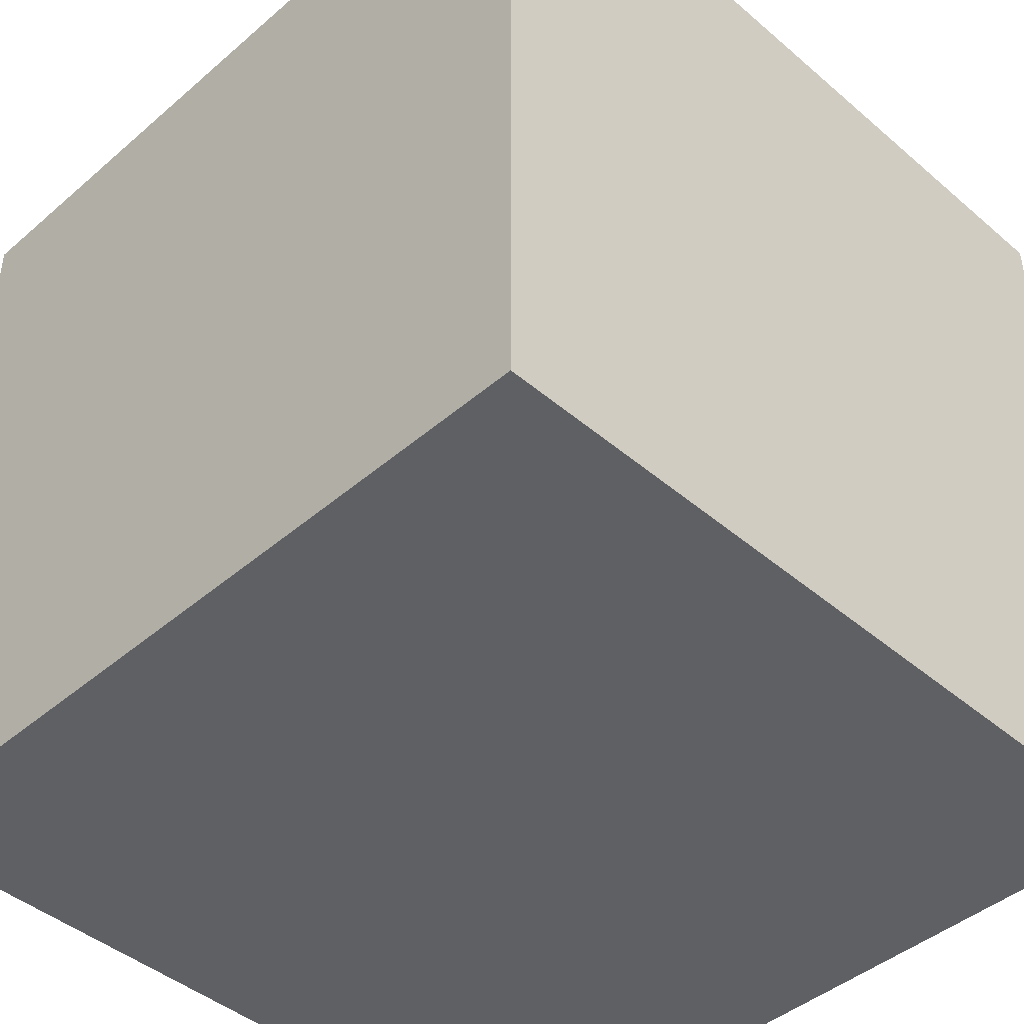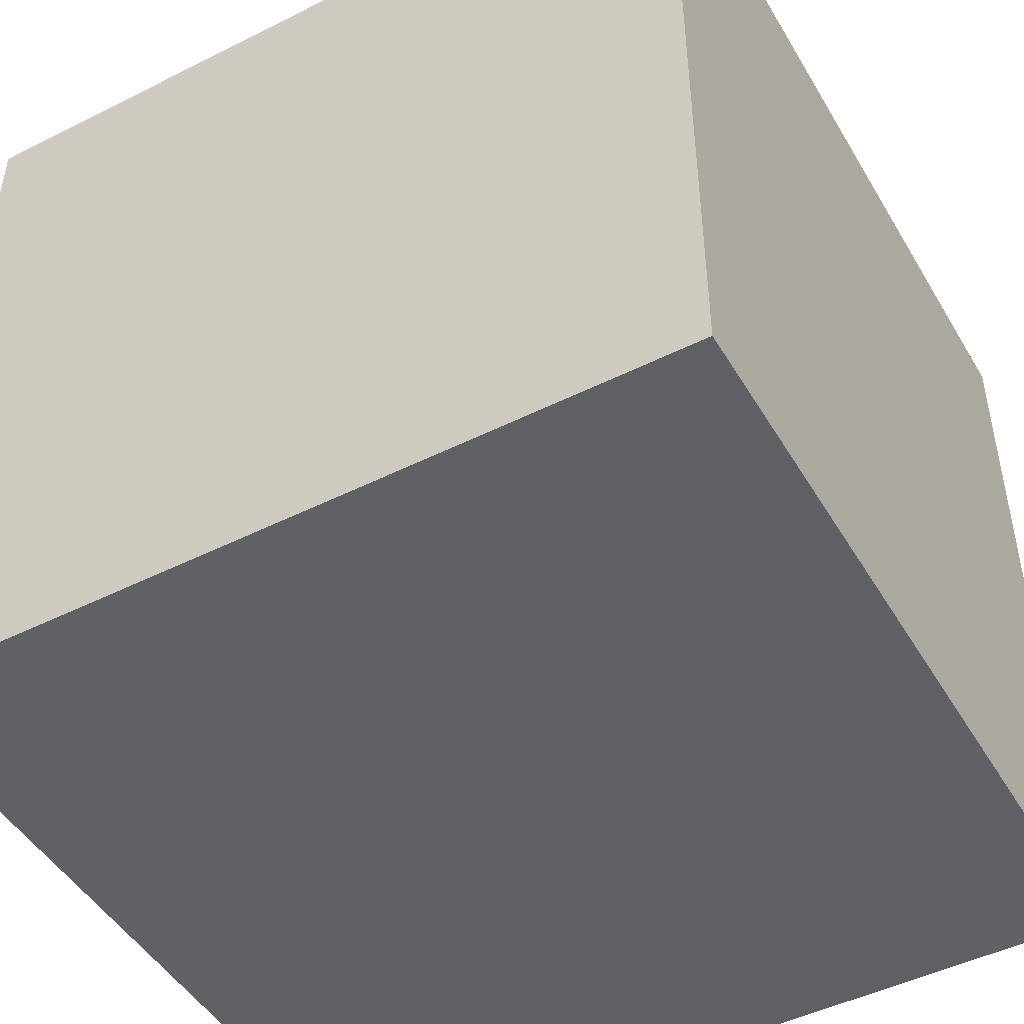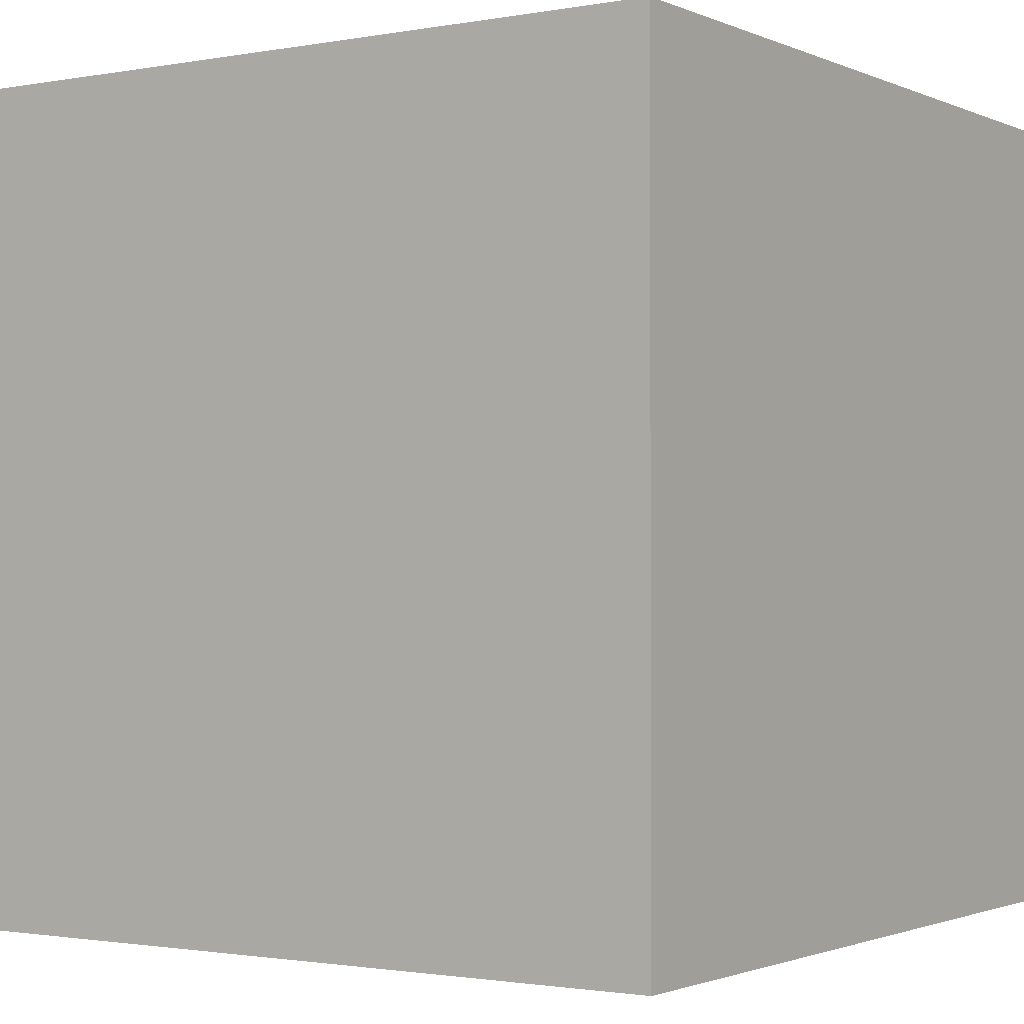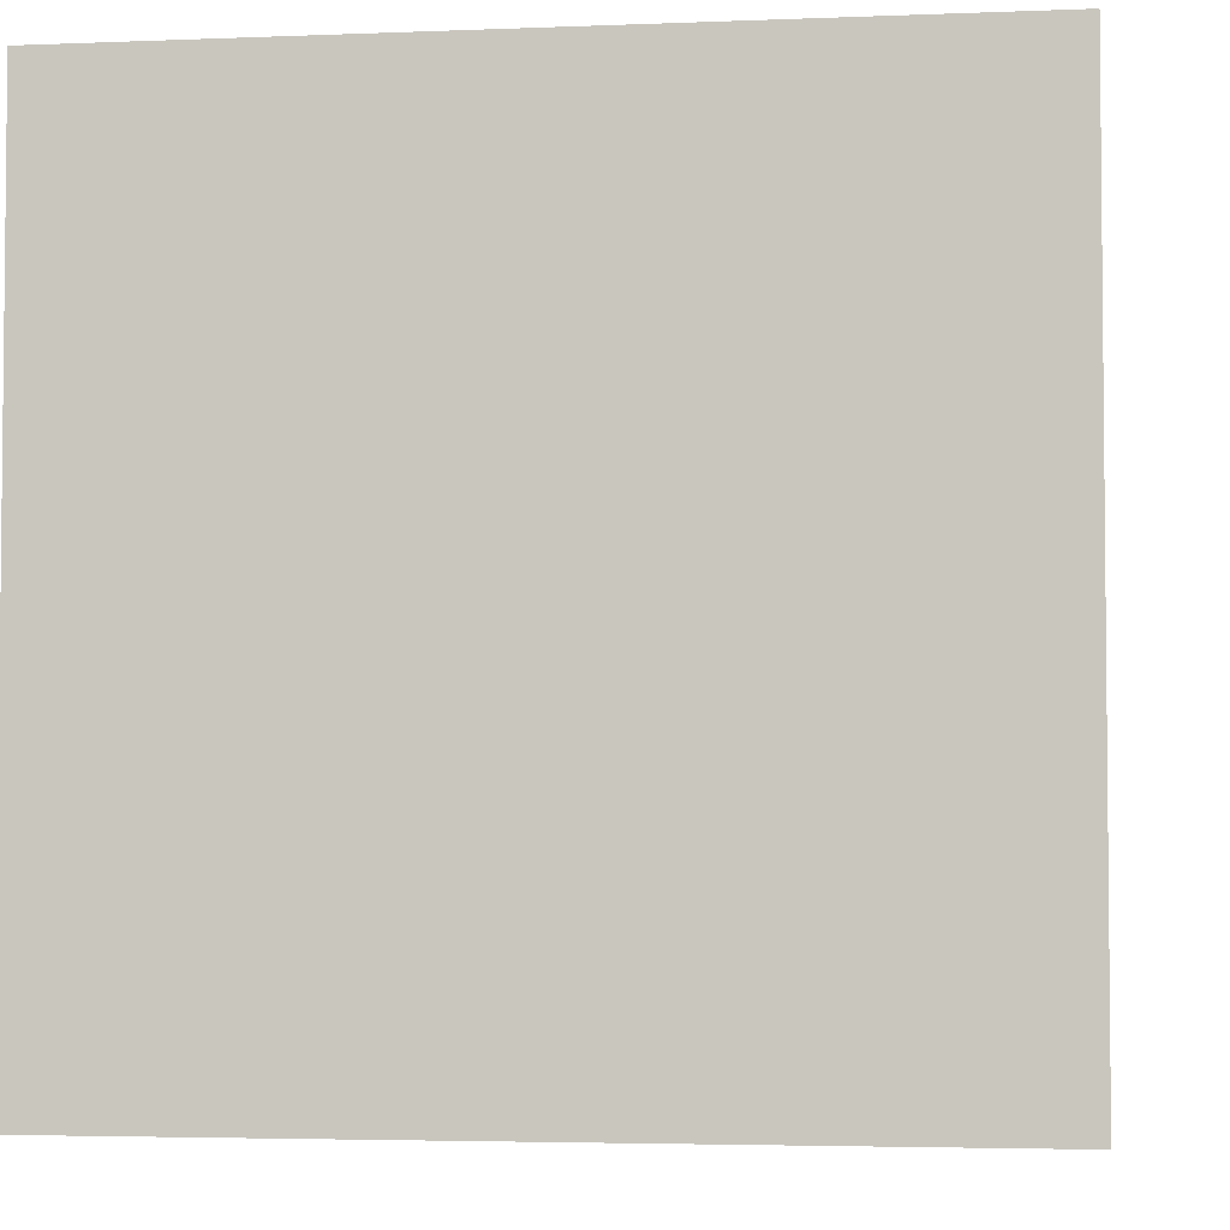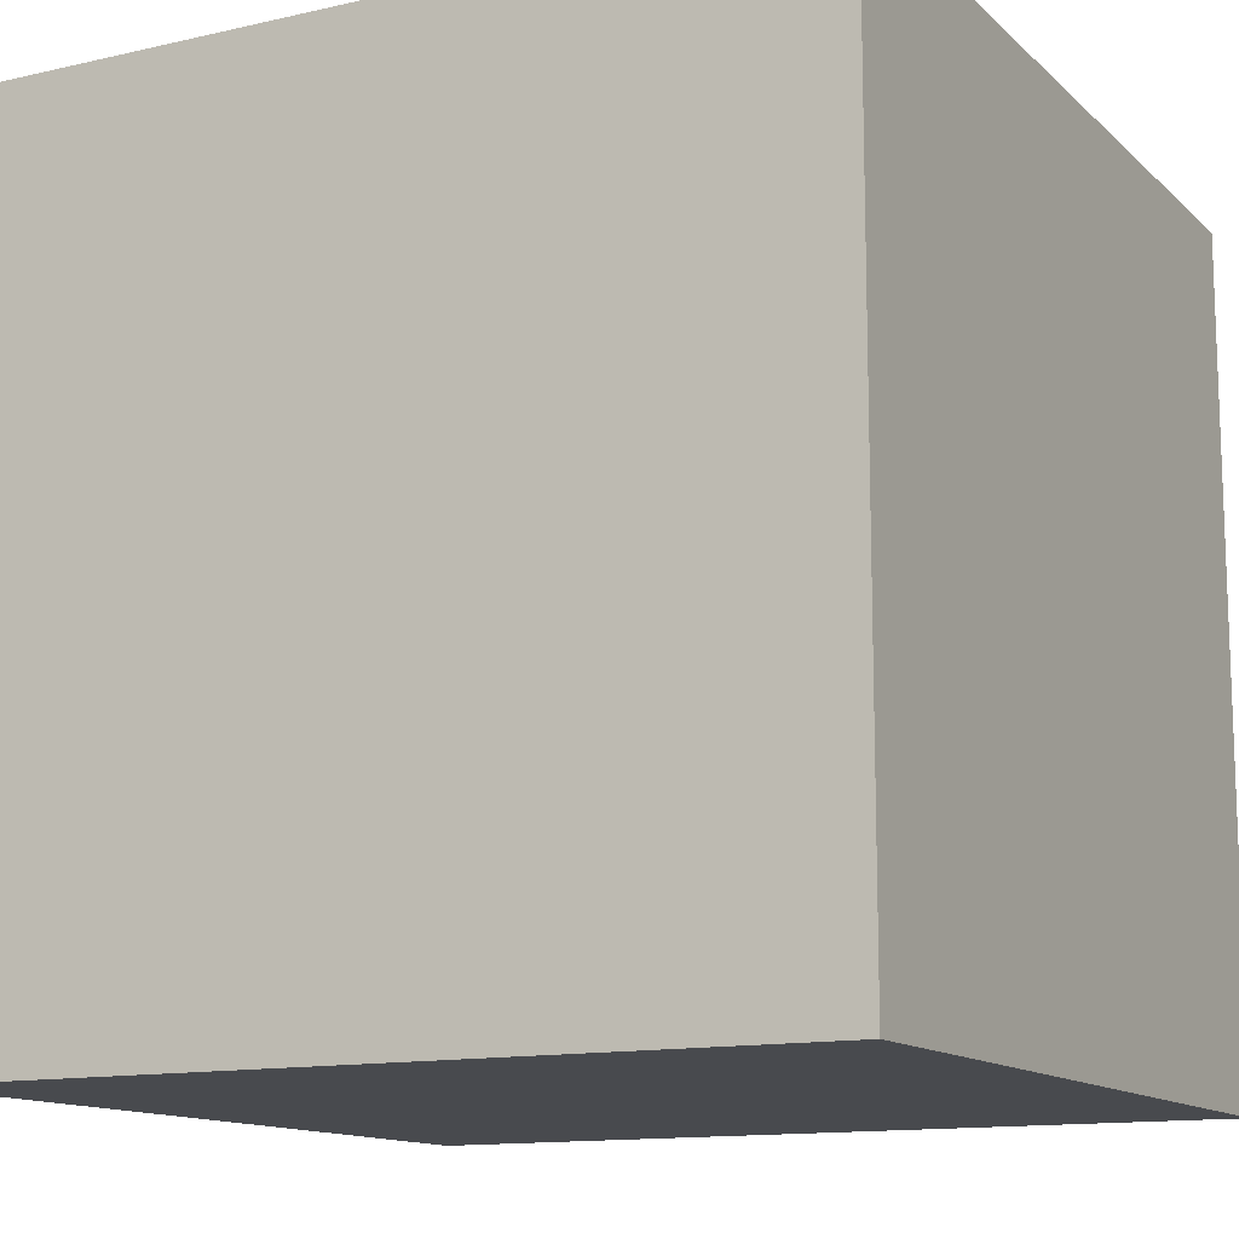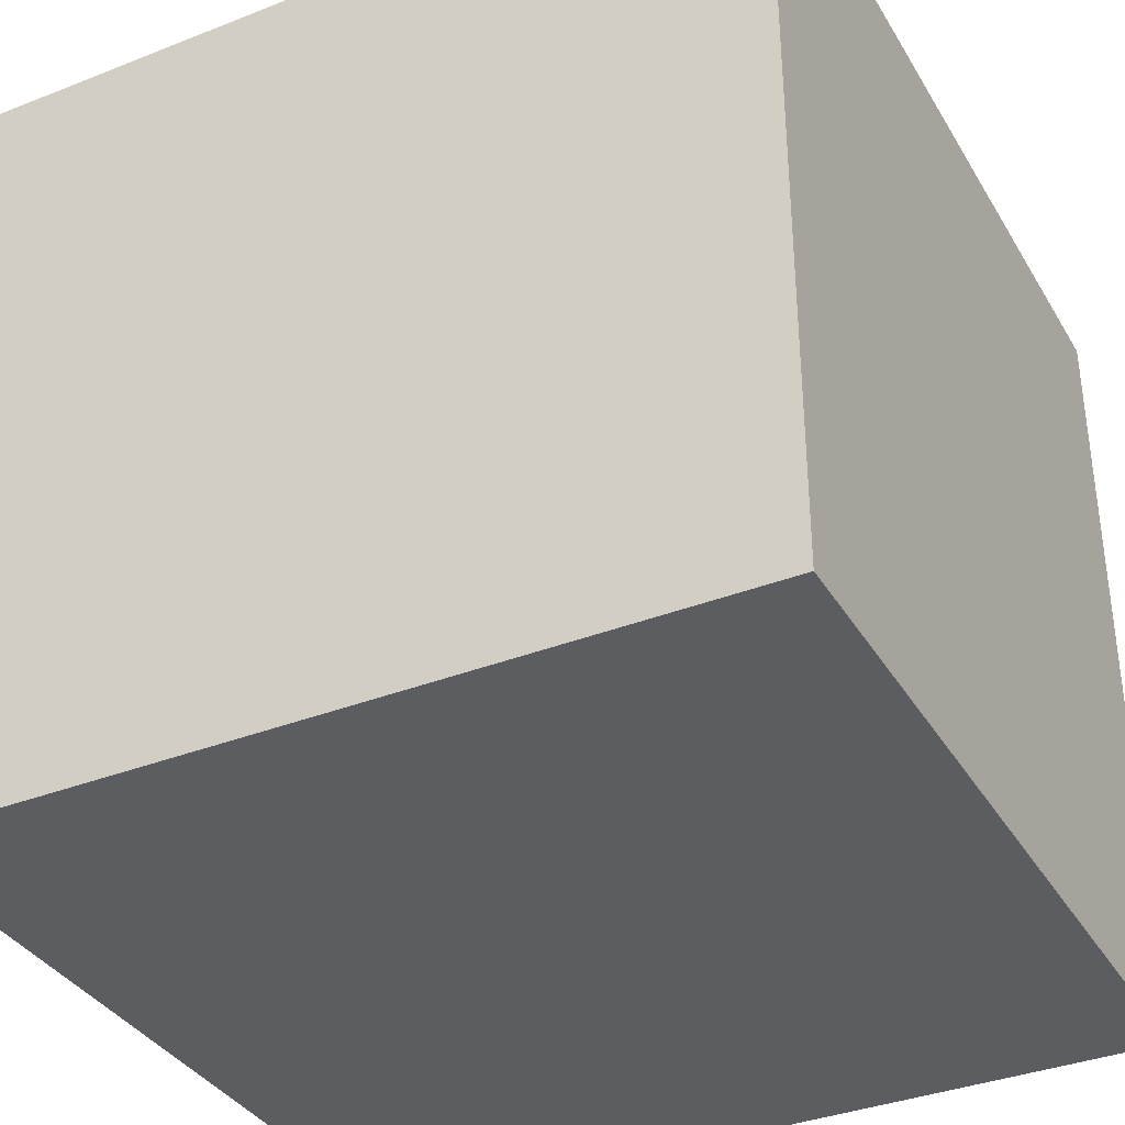
<metadata>
{"format":"obj","ext":"obj","renderer":"f3d","projection":"perspective","resolution":1024,"background":"white","views":[{"elev":-44.1,"azim":135.1,"up":"+Y"},{"elev":-47.7,"azim":-60.6,"up":"+Z"},{"elev":-1.5,"azim":-146.3,"up":"+Z"},{"elev":-3.8,"azim":-82.3,"up":"+Z"},{"elev":-12.9,"azim":27.8,"up":"+Y"},{"elev":-36.1,"azim":27.2,"up":"+Y"}]}
</metadata>
<code>
v -3 0 3
v -3 0 2
v -3 0 1
v -3 0 -3
v -3 1 2
v -3 1 1
v -3 1 -0
v -3 1 -1
v -3 2 3
v -3 2 2
v -3 2 1
v -3 2 -0
v -3 2 -1
v -3 2 -2
v -3 2 -3
v -3 3 2
v -3 3 1
v -3 3 -0
v -3 3 -1
v -3 3 -2
v -3 3 -3
v -3 4 2
v -3 4 1
v -3 4 -0
v -3 4 -1
v -3 4 -2
v -3 4 -3
v -3 5 3
v -3 5 2
v -3 5 1
v -3 5 -0
v -3 5 -1
v -3 5 -2
v -3 5 -3
v -3 6 3
v -3 6 -3
v 3 0 3
v 3 0 -3
v 3 1 -0
v 3 1 -1
v 3 1 -2
v 3 1 -3
v 3 2 2
v 3 2 1
v 3 2 -0
v 3 2 -1
v 3 2 -2
v 3 2 -3
v 3 3 3
v 3 3 2
v 3 3 1
v 3 3 -0
v 3 3 -1
v 3 3 -2
v 3 3 -3
v 3 4 3
v 3 4 2
v 3 4 1
v 3 4 -0
v 3 4 -1
v 3 4 -2
v 3 4 -3
v 3 5 3
v 3 5 2
v 3 5 1
v 3 5 -1
v 3 5 -2
v 3 5 -3
v 3 6 3
v 3 6 -3
v -3 0 3
v -3 2 3
v -3 5 3
v -3 6 3
v -2 2 3
v -2 3 3
v -2 5 3
v -1 1 3
v -1 2 3
v -1 3 3
v -1 4 3
v -1 5 3
v 0 1 3
v 0 2 3
v 0 3 3
v 0 4 3
v 0 5 3
v 1 2 3
v 1 3 3
v 1 4 3
v 1 5 3
v 2 3 3
v 2 4 3
v 2 5 3
v 3 0 3
v 3 3 3
v 3 4 3
v 3 5 3
v 3 6 3
v -3 0 -3
v -3 2 -3
v -3 3 -3
v -3 4 -3
v -3 5 -3
v -3 6 -3
v -2 1 -3
v -2 2 -3
v -2 3 -3
v -2 4 -3
v -2 5 -3
v -1 1 -3
v -1 2 -3
v -1 3 -3
v -1 4 -3
v -1 5 -3
v 0 4 -3
v 0 5 -3
v 1 1 -3
v 1 2 -3
v 1 3 -3
v 1 4 -3
v 2 1 -3
v 2 2 -3
v 2 3 -3
v 2 4 -3
v 2 5 -3
v 3 0 -3
v 3 1 -3
v 3 2 -3
v 3 3 -3
v 3 4 -3
v 3 5 -3
v 3 6 -3
v -3 0 3
v 3 0 3
v -3 0 2
v -2 0 2
v -3 0 1
v -2 0 1
v -3 0 -3
v 3 0 -3
v -3 6 3
v 3 6 3
v -1 6 2
v 0 6 2
v -1 6 1
v 0 6 1
v 1 6 1
v 0 6 -0
v 1 6 -0
v 0 6 -1
v 1 6 -1
v 0 6 -2
v 1 6 -2
v -3 6 -3
v 3 6 -3
f 5 2 1
f 5 3 2
f 6 4 3
f 6 3 5
f 7 4 6
f 8 4 7
f 9 5 1
f 9 6 5
f 9 7 6
f 10 7 9
f 11 7 10
f 12 8 7
f 12 7 11
f 13 4 8
f 13 8 12
f 14 4 13
f 15 4 14
f 16 11 10
f 16 10 9
f 17 12 11
f 17 11 16
f 18 13 12
f 18 12 17
f 19 14 13
f 19 13 18
f 20 15 14
f 20 14 19
f 21 15 20
f 22 16 9
f 22 17 16
f 23 18 17
f 23 17 22
f 24 19 18
f 24 18 23
f 25 20 19
f 25 19 24
f 26 21 20
f 26 20 25
f 27 21 26
f 28 22 9
f 29 23 22
f 29 22 28
f 30 24 23
f 30 23 29
f 31 25 24
f 31 24 30
f 32 26 25
f 32 25 31
f 33 27 26
f 33 26 32
f 34 27 33
f 35 30 29
f 35 29 28
f 35 34 33
f 35 33 32
f 35 32 31
f 35 31 30
f 36 34 35
f 37 38 39
f 39 38 40
f 40 38 41
f 41 38 42
f 37 39 43
f 43 39 44
f 39 40 45
f 44 39 45
f 40 41 46
f 45 40 46
f 41 42 47
f 46 41 47
f 47 42 48
f 37 43 49
f 43 44 50
f 49 43 50
f 44 45 51
f 50 44 51
f 45 46 52
f 51 45 52
f 46 47 52
f 52 47 53
f 47 48 54
f 53 47 54
f 54 48 55
f 49 50 56
f 50 51 57
f 56 50 57
f 51 52 58
f 57 51 58
f 52 53 59
f 58 52 59
f 53 54 60
f 59 53 60
f 54 55 61
f 60 54 61
f 61 55 62
f 56 57 63
f 57 58 64
f 63 57 64
f 58 59 65
f 64 58 65
f 59 60 65
f 60 61 66
f 65 60 66
f 61 62 67
f 66 61 67
f 67 62 68
f 63 64 69
f 65 66 69
f 67 68 69
f 66 67 69
f 64 65 69
f 69 68 70
f 75 72 71
f 75 73 72
f 76 73 75
f 77 74 73
f 77 73 76
f 78 75 71
f 79 76 75
f 79 75 78
f 80 77 76
f 80 76 79
f 81 77 80
f 82 74 77
f 82 77 81
f 83 78 71
f 83 79 78
f 84 80 79
f 84 79 83
f 85 81 80
f 85 80 84
f 86 82 81
f 86 81 85
f 87 74 82
f 87 82 86
f 88 84 83
f 88 85 84
f 89 86 85
f 89 85 88
f 90 87 86
f 90 86 89
f 91 74 87
f 91 87 90
f 92 90 89
f 92 89 88
f 93 91 90
f 93 90 92
f 94 74 91
f 94 91 93
f 95 88 83
f 95 92 88
f 95 83 71
f 96 93 92
f 96 92 95
f 97 94 93
f 97 93 96
f 98 74 94
f 98 94 97
f 99 74 98
f 100 101 106
f 101 102 107
f 106 101 107
f 102 103 108
f 107 102 108
f 103 104 109
f 108 103 109
f 104 105 110
f 109 104 110
f 100 106 111
f 106 107 111
f 107 108 112
f 111 107 112
f 108 109 113
f 112 108 113
f 109 110 114
f 113 109 114
f 110 105 115
f 114 110 115
f 113 114 116
f 114 115 116
f 115 105 117
f 116 115 117
f 111 112 118
f 100 111 118
f 112 113 119
f 118 112 119
f 113 116 120
f 119 113 120
f 116 117 121
f 120 116 121
f 118 119 122
f 100 118 122
f 119 120 123
f 122 119 123
f 120 121 124
f 123 120 124
f 121 117 125
f 124 121 125
f 117 105 126
f 125 117 126
f 100 122 127
f 122 123 128
f 127 122 128
f 123 124 129
f 128 123 129
f 124 125 130
f 129 124 130
f 125 126 131
f 130 125 131
f 126 105 132
f 131 126 132
f 132 105 133
f 136 135 134
f 137 135 136
f 138 137 136
f 139 135 137
f 139 137 138
f 140 139 138
f 141 135 139
f 141 139 140
f 142 143 144
f 144 143 145
f 142 144 146
f 144 145 146
f 145 143 147
f 146 145 147
f 147 143 148
f 146 147 149
f 147 148 149
f 148 143 150
f 149 148 150
f 146 149 151
f 149 150 151
f 150 143 152
f 151 150 152
f 146 151 153
f 151 152 153
f 152 143 154
f 153 152 154
f 142 146 155
f 146 153 155
f 153 154 155
f 154 143 156
f 155 154 156

</code>
